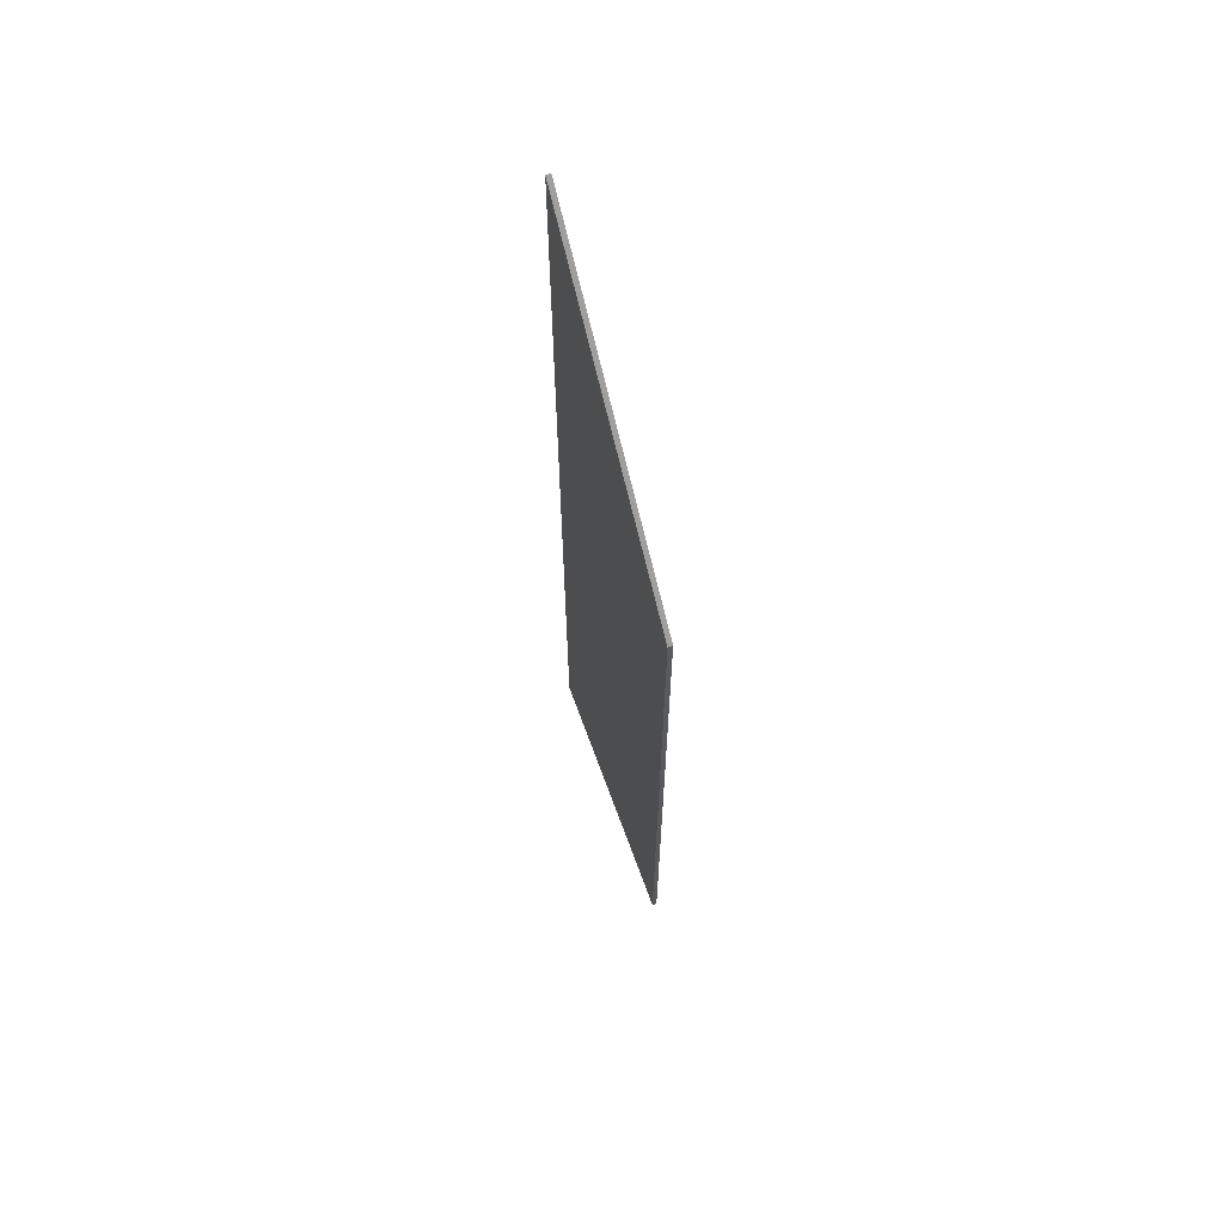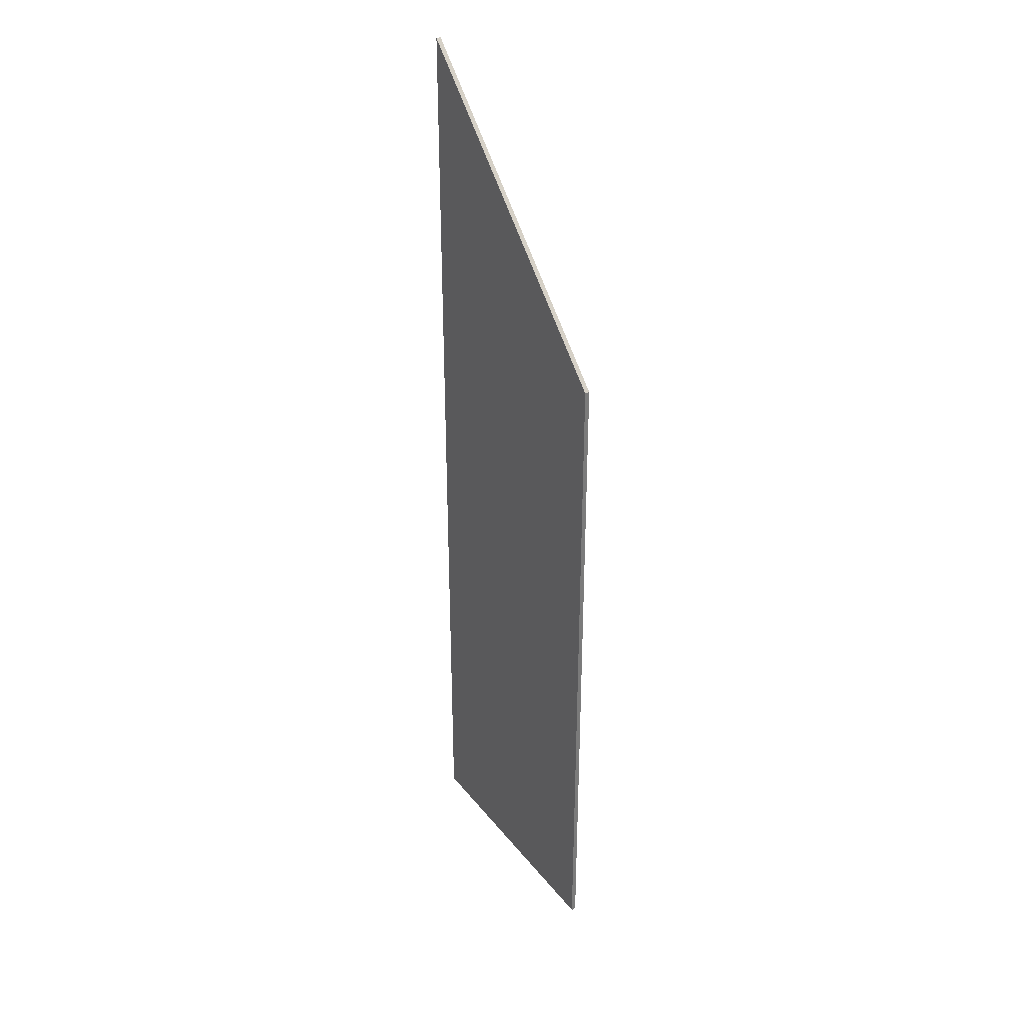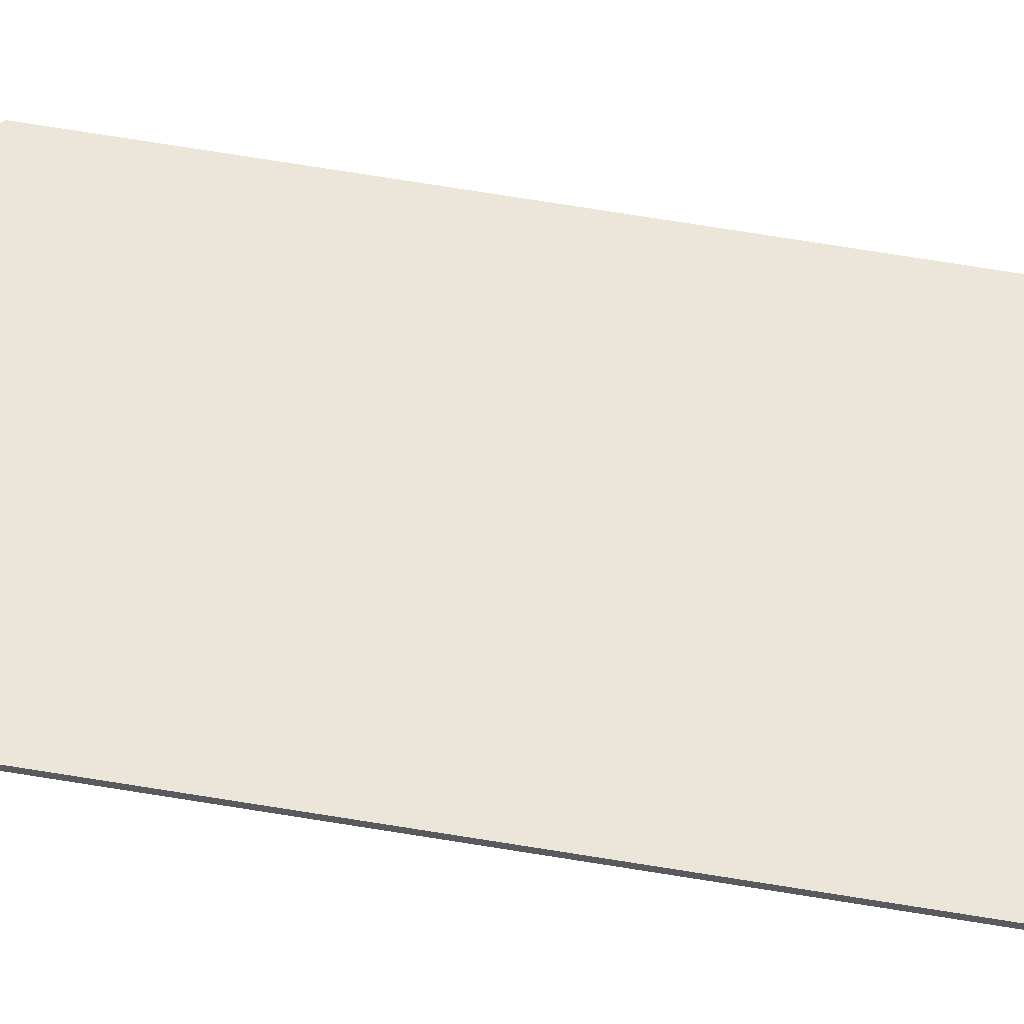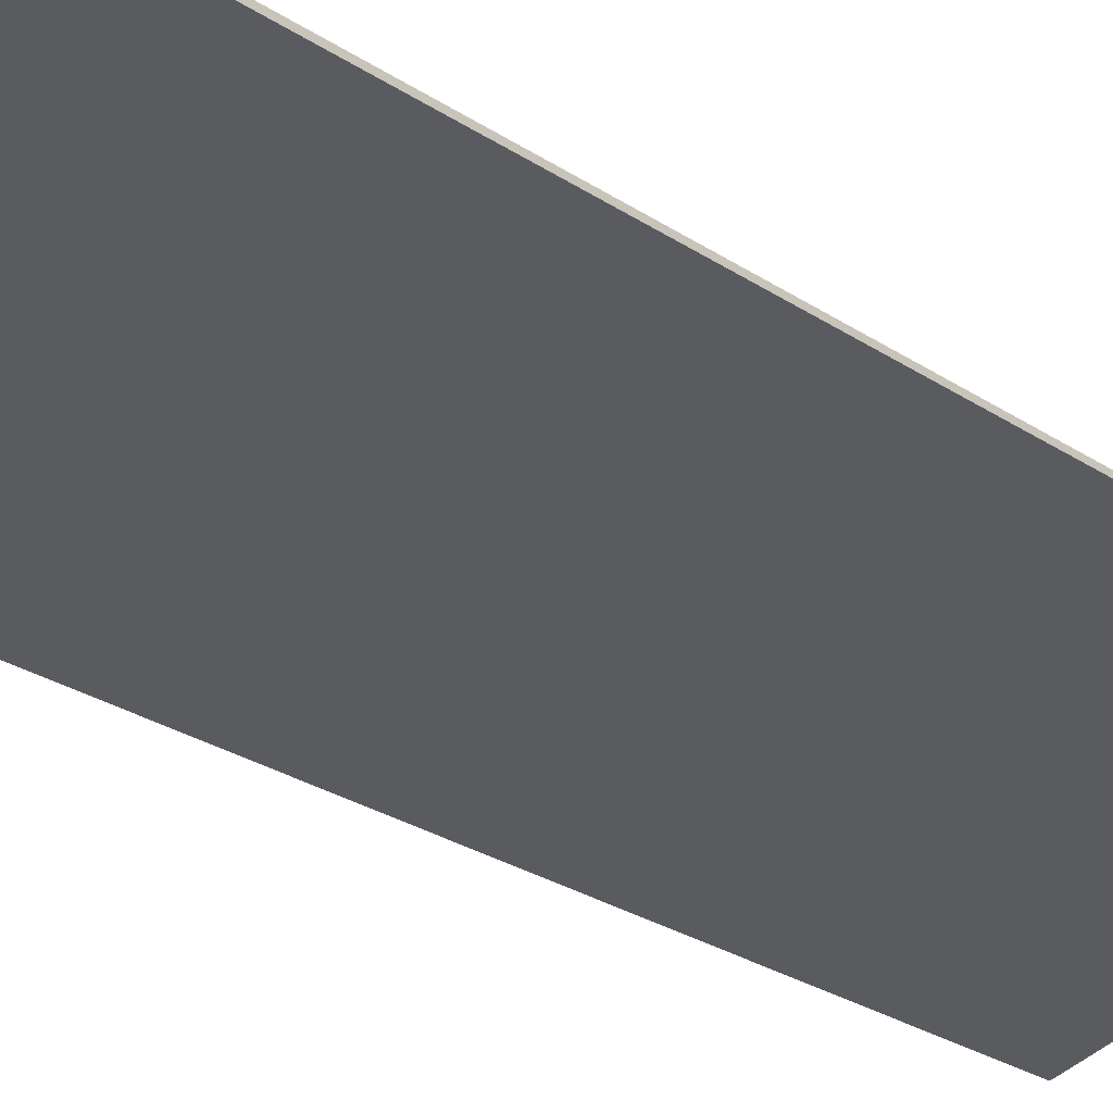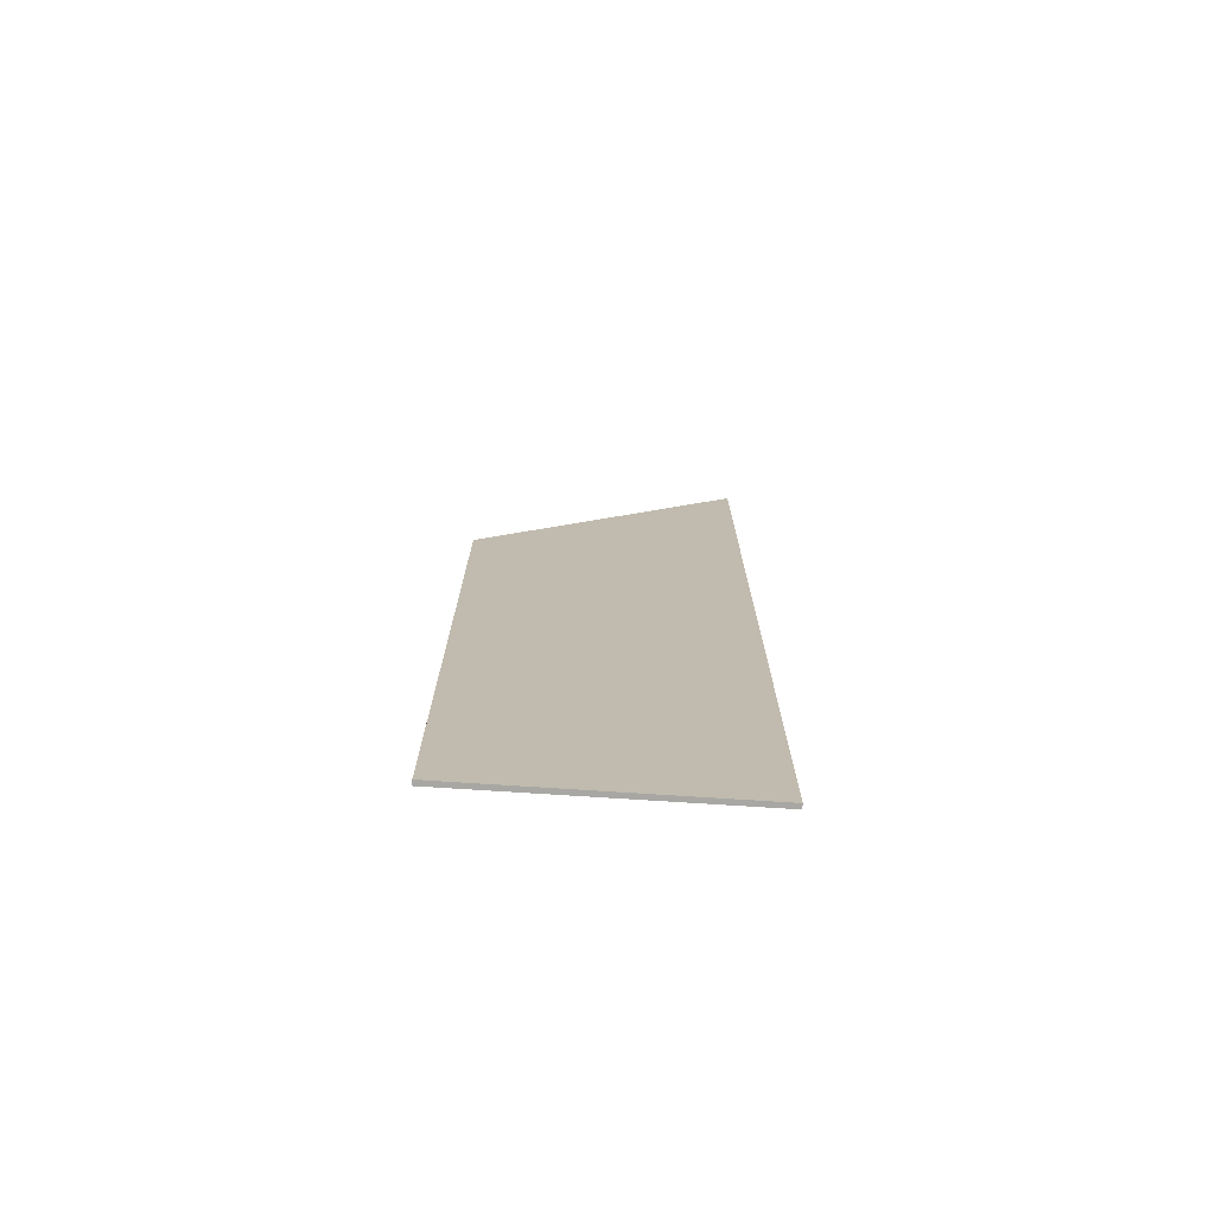
<metadata>
{"format":"obj","ext":"obj","renderer":"f3d","projection":"perspective","resolution":1024,"background":"white","views":[{"elev":65.5,"azim":89.3,"up":"+Y"},{"elev":33.6,"azim":76.9,"up":"+Y"},{"elev":78.1,"azim":-81.1,"up":"+Z"},{"elev":-21.6,"azim":-141.8,"up":"+Z"},{"elev":-74.5,"azim":-164.5,"up":"+Y"}]}
</metadata>
<code>
v 1.014 0.02111 0.7585
v 1.014 -0.117 0.7585
v 0.9639 -0.117 0.7761
v 0.9639 0.07464 0.7761
v 1.014 -0.117 0.7585
v 1.015 -0.117 0.7593
v 0.9642 -0.117 0.7769
v 0.9639 -0.117 0.7761
v 0.9642 0.07467 0.7769
v 0.9639 0.07464 0.7761
v 0.9639 -0.117 0.7761
v 0.9642 -0.117 0.7769
v 0.9642 0.07467 0.7769
v 1.015 0.02111 0.7593
v 1.014 0.02111 0.7585
v 0.9639 0.07464 0.7761
v 1.015 0.02111 0.7593
v 1.015 -0.117 0.7593
v 1.014 -0.117 0.7585
v 1.014 0.02111 0.7585
v 1.015 -0.117 0.7593
v 1.015 0.02111 0.7593
v 0.9642 0.07467 0.7769
v 0.9642 -0.117 0.7769
f 1 2 3
f 1 3 4
f 5 6 7
f 5 7 8
f 9 10 11
f 9 11 12
f 13 14 15
f 13 15 16
f 17 18 19
f 17 19 20
f 21 22 23
f 21 23 24

</code>
